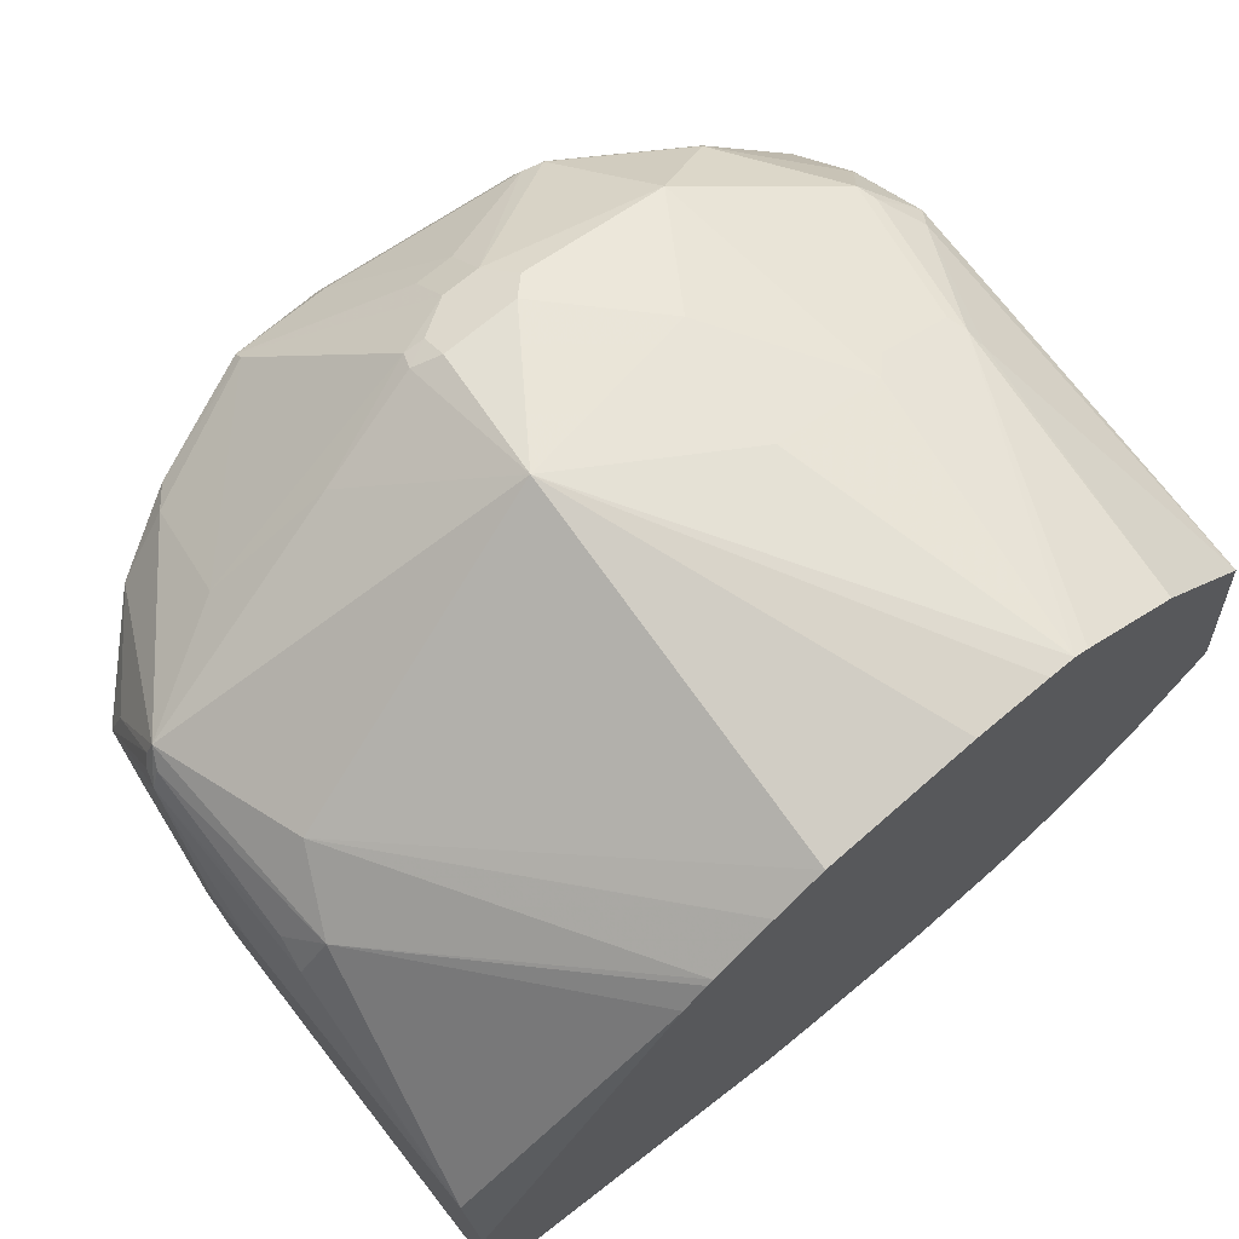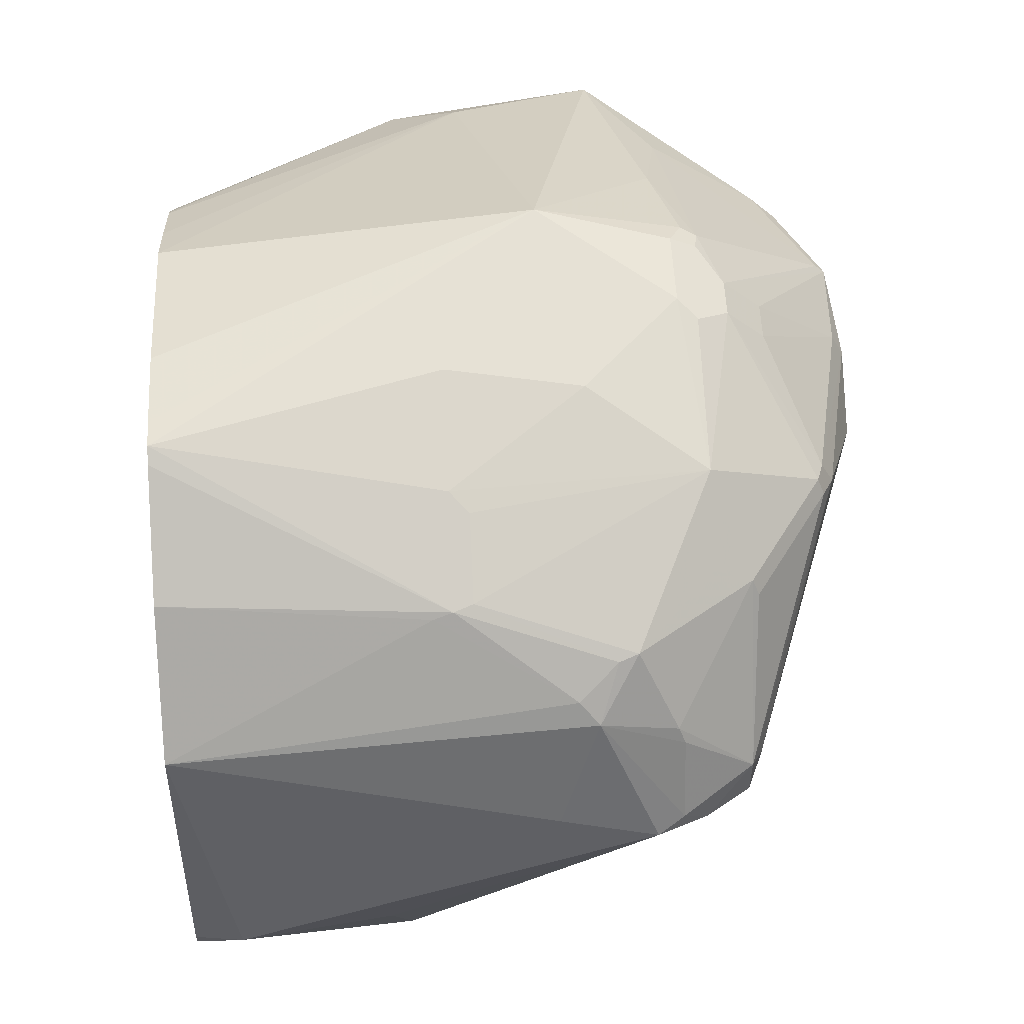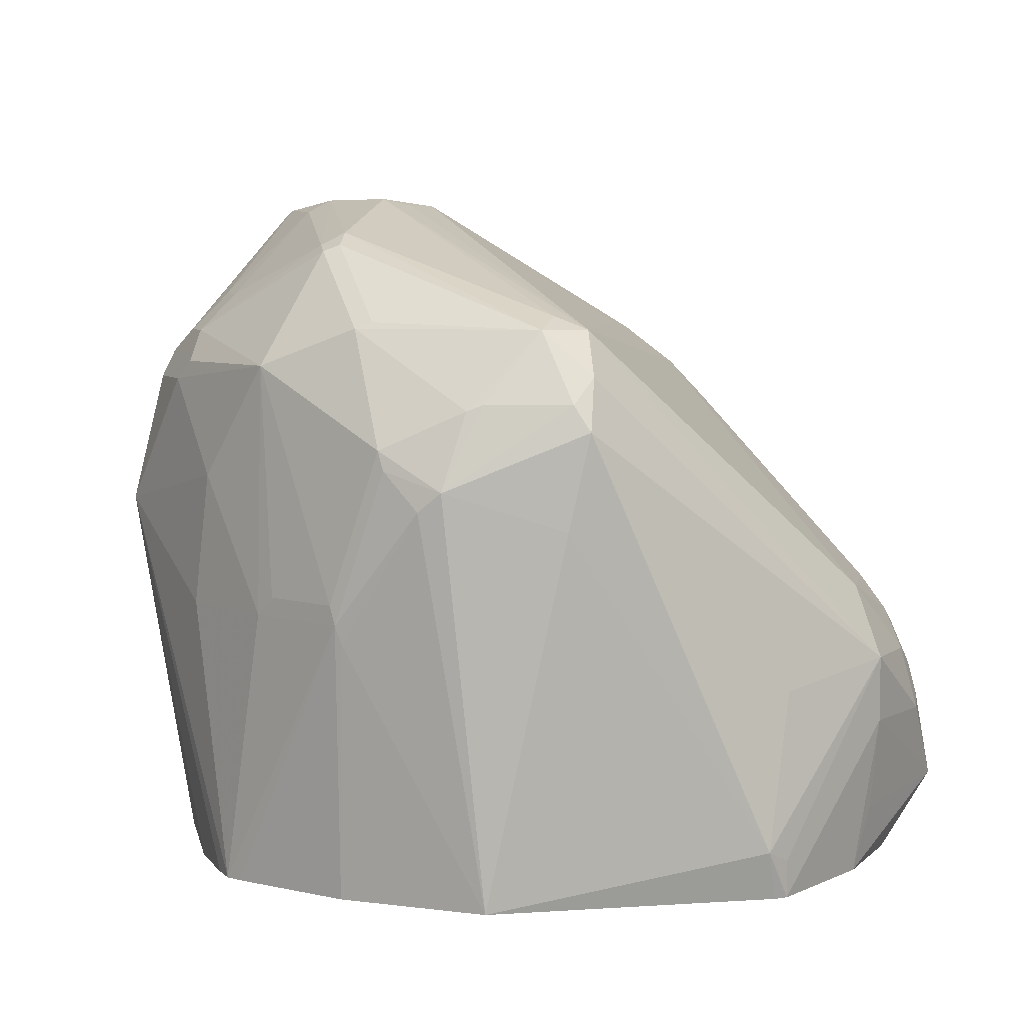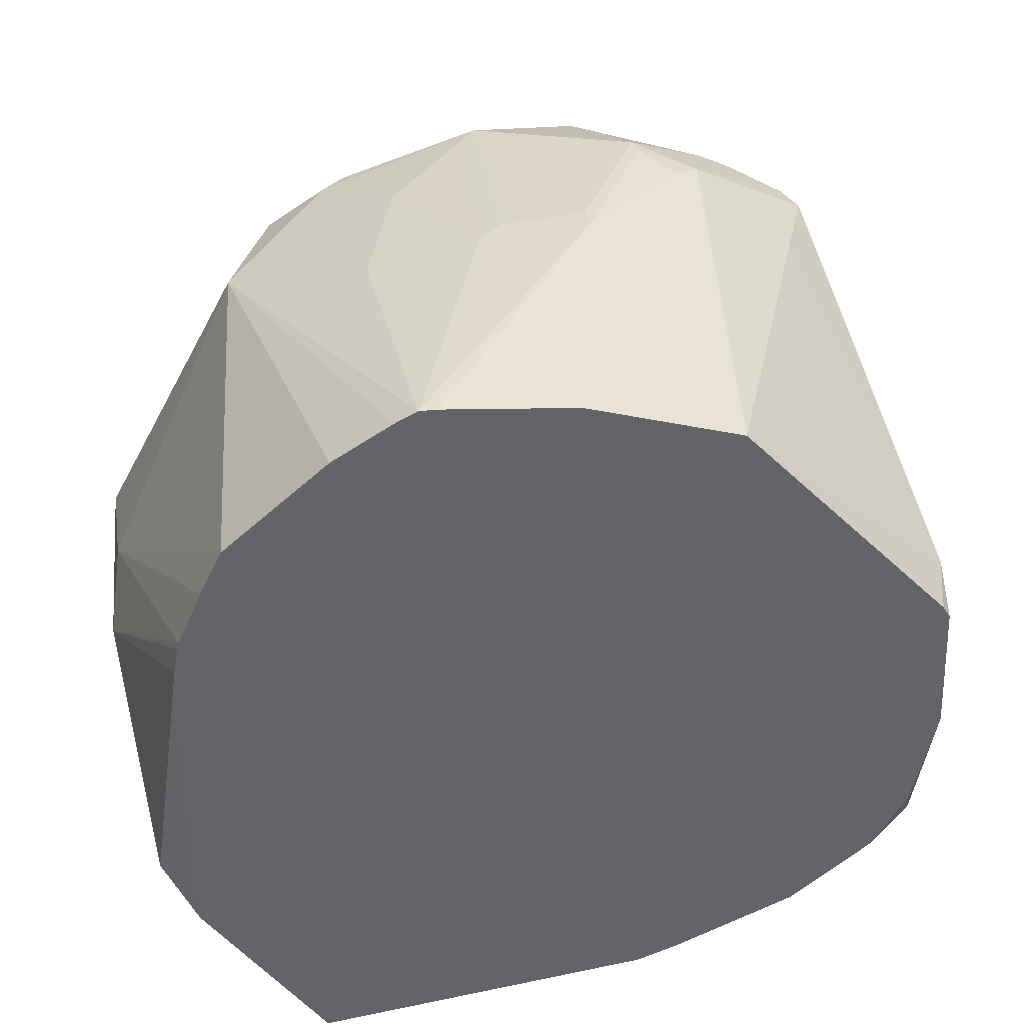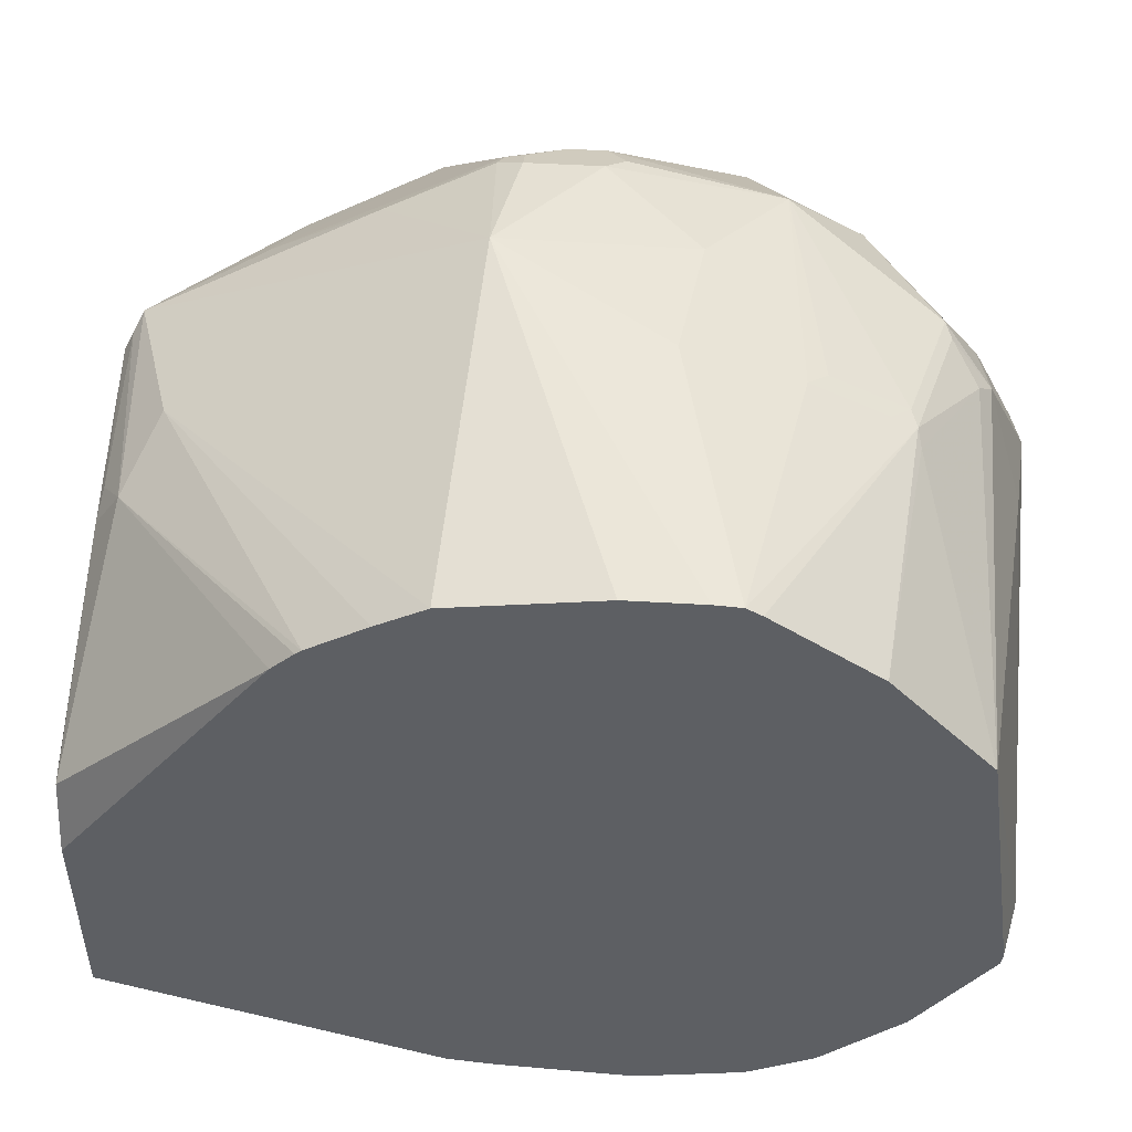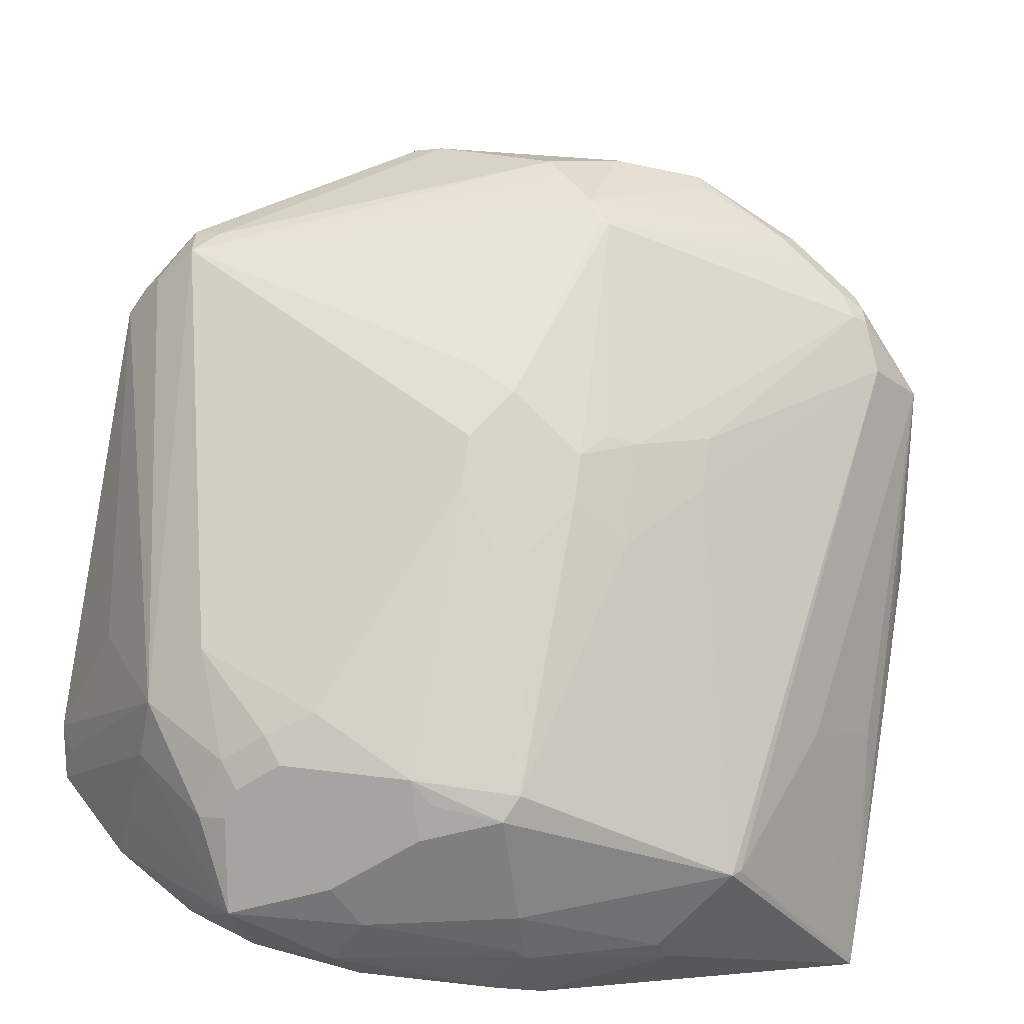
<metadata>
{"format":"obj","ext":"obj","renderer":"f3d","projection":"perspective","resolution":1024,"background":"white","views":[{"elev":70.8,"azim":140.0,"up":"+Y"},{"elev":55.0,"azim":-92.9,"up":"+Y"},{"elev":5.8,"azim":-109.8,"up":"+Z"},{"elev":-51.3,"azim":-143.6,"up":"+Z"},{"elev":49.7,"azim":-176.3,"up":"+Y"},{"elev":-59.7,"azim":-11.0,"up":"+Y"}]}
</metadata>
<code>
v -0.1227 -0.3069 0.6342
v -0.1023 -0.3069 0.6138
v -0.08181 -0.3069 0.6752
v -0.09206 -0.2967 0.7059
v -0.1807 -0.283 0.6717
v -0.1739 -0.3017 0.6036
v -0.1125 -0.3017 0.5831
v -0.01708 -0.3034 0.6087
v -0.0205 -0.3069 0.6342
v -0.04095 -0.3069 0.6956
v -0.07923 -0.3017 0.6956
v -0.1602 -0.283 0.6922
v -0.03412 -0.3 0.7093
v -0.06819 -0.2114 0.8047
v -0.08864 -0.1909 0.8252
v -0.1466 -0.2693 0.7195
v -0.1705 -0.2728 0.7025
v -0.191 -0.2728 0.682
v -0.1841 -0.2864 0.6547
v -0.1977 -0.2796 0.6479
v -0.2353 -0.2353 0.6496
v -0.2319 -0.2318 0.6002
v -0.2387 -0.2182 0.5666
v -0.1952 -0.259 0.5666
v -0.193 -0.2608 0.5666
v -0.1564 -0.2797 0.5666
v -0.1465 -0.2815 0.5666
v -0.09674 -0.2906 0.5666
v -0.0205 -0.2864 0.5666
v -0.01025 -0.3017 0.6036
v 0.06136 -0.2864 0.6138
v 0.09206 -0.2813 0.6649
v -0.02728 -0.1909 0.8252
v -0.04774 -0.2114 0.8047
v 0.005105 -0.1943 0.8081
v -0.08864 -0.1705 0.8456
v -0.2114 -0.2318 0.7229
v -0.2353 -0.2353 0.6854
v -0.2796 -0.1568 0.5666
v -4.348e-05 -0.2841 0.5666
v 0.006228 -0.2833 0.5666
v 0.07156 -0.2813 0.6036
v 0.1917 -0.2193 0.5666
v 0.09717 -0.2762 0.6649
v 0.1483 -0.05116 0.8695
v 0.04601 -0.1534 0.8286
v -0.02728 -0.1705 0.8456
v 0.005105 -0.1534 0.849
v -0.06819 -0.15 0.8661
v -0.1125 -0.1534 0.849
v -0.2557 -0.05116 0.8695
v -0.2728 -0.04776 0.8456
v -0.2864 -0.04092 0.8184
v -0.2659 -0.1637 0.6752
v -0.2864 -0.1432 0.5933
v -0.2796 -0.1568 0.5865
v -0.2803 -0.1494 0.5666
v 0.1917 -0.1008 0.5666
v 0.1917 -0.2175 0.5698
v 0.1381 -0.1943 0.7059
v 0.1637 -0.04092 0.8593
v 0.1739 -0.03073 0.8542
v 0.1534 -0.03073 0.8746
v 0.1381 -0.03073 0.8899
v 0.1296 -0.03413 0.8934
v 0.04601 -0.133 0.849
v -0.0256 -0.05116 0.9309
v -0.01366 -0.1568 0.8524
v -0.09206 -0.133 0.8695
v -0.0307 -0.05116 0.9309
v -0.03753 -0.03753 0.9377
v -0.1091 -0.1296 0.8661
v -0.2421 -0.03753 0.8763
v -0.2557 -0.02559 0.8695
v -0.05794 -0.01705 0.9377
v -0.06135 -2.254e-05 0.9411
v -0.2796 -0.03413 0.832
v -0.2608 0.03069 0.7877
v -0.2813 -0.03073 0.7672
v -0.2585 0.006337 0.5666
v 0.1917 -0.06314 0.5798
v 0.07498 0.05456 0.5666
v 0.1917 -0.1938 0.603
v 0.179 -0.1534 0.6854
v 0.179 -0.03073 0.849
v 0.1364 -0.02049 0.8934
v 0.1227 -0.02049 0.9002
v 0.08865 -0.01366 0.9138
v -0.02728 -0.04092 0.9343
v 0.08181 -2.254e-05 0.9206
v 0.03408 0.02045 0.9343
v 0.03066 0.03069 0.936
v -0.0205 0.02045 0.9411
v -0.1227 0.04088 0.9206
v -0.1977 0.04772 0.8729
v -0.1943 0.05625 0.8695
v -0.2557 0.01531 0.8286
v -0.2591 0.006816 0.832
v -0.1364 0.04772 0.9138
v -0.2532 0.04088 0.7774
v -0.2353 0.05625 0.8081
v -0.2387 0.05456 0.7979
v -0.2199 0.07159 0.7059
v -0.203 0.06841 0.5666
v 0.1695 0.02337 0.6927
v 0.1841 -2.254e-05 0.6956
v 0.1917 -0.05904 0.5933
v 0.06239 0.06671 0.5666
v 0.1917 -0.1216 0.6946
v 0.1773 0.02894 0.8098
v 0.1739 -0.01026 0.8439
v 0.133 -0.01026 0.8951
v 0.1917 -0.07599 0.7499
v 0.1917 -0.04092 0.7623
v 0.1841 -0.01901 0.8169
v 0.1841 0.02045 0.7979
v 0.1812 0.02232 0.8062
v 0.09206 0.01021 0.9155
v -0.0205 0.03408 0.9343
v -0.01025 0.03069 0.936
v 0.03066 0.03578 0.9309
v -0.04095 0.1091 0.8661
v -0.04095 0.08862 0.8865
v -0.1227 0.05456 0.9138
v -0.1943 0.06649 0.849
v -0.133 0.05625 0.9104
v -0.1534 0.09716 0.849
v -0.2182 0.07498 0.7161
v -0.2148 0.07668 0.7263
v -0.1453 0.1097 0.5666
v 0.15 0.04772 0.7297
v 0.1739 0.03835 0.8081
v 0.179 0.03029 0.7995
v 0.1816 0.008558 0.7119
v 0.05907 0.06932 0.5666
v 0.1917 -0.02542 0.7285
v 0.1023 0.01531 0.9027
v 0.1917 -0.02494 0.7545
v 0.1917 -0.02494 0.7516
v -0.06135 0.08862 0.8865
v 0.1125 0.05111 0.8439
v -0.01025 0.1125 0.8542
v -0.06135 0.1091 0.8661
v -0.0205 0.1159 0.8524
v -0.0716 0.1176 0.849
v -0.06135 0.1227 0.8388
v -0.1125 0.1176 0.7877
v -0.1637 0.1023 0.7161
v -0.1739 0.09716 0.7263
v -0.2046 0.08182 0.7161
v -0.1369 0.1146 0.5666
v 0.02668 0.08892 0.5666
v -4.348e-05 0.1036 0.5666
v -0.01025 0.1381 0.7672
v 0.05111 0.09206 0.8337
v -0.00683 0.1159 0.8456
v -0.06135 0.1159 0.8524
v -0.0205 0.1227 0.8388
v -0.1023 0.1227 0.7161
v -0.1227 0.1156 0.5666
v -0.08181 0.1156 0.5666
f 85 115 116
f 85 116 117
f 81 105 106
f 86 112 118
f 85 114 115
f 85 117 110
f 85 113 114
f 81 82 105
f 85 112 86
f 85 111 112
f 85 110 111
f 83 85 84
f 83 109 85
f 82 108 105
f 86 118 90
f 81 106 107
f 85 109 113
f 86 90 87
f 92 123 119
f 90 92 91
f 96 127 125
f 99 124 126
f 96 126 127
f 96 101 97
f 96 125 101
f 95 126 96
f 95 99 126
f 90 118 92
f 94 124 99
f 93 119 124
f 93 120 119
f 92 122 123
f 92 121 122
f 92 118 121
f 92 120 93
f 92 119 120
f 93 124 94
f 80 103 104
f 60 85 61
f 78 102 100
f 71 76 75
f 67 90 89
f 67 88 90
f 67 71 70
f 67 89 71
f 65 88 67
f 65 90 88
f 71 89 90
f 65 87 90
f 64 86 65
f 63 86 64
f 62 86 63
f 62 85 86
f 61 85 62
f 60 84 85
f 100 102 128
f 65 86 87
f 80 100 103
f 71 90 91
f 71 92 93
f 78 101 102
f 78 97 101
f 78 98 97
f 78 80 79
f 78 100 80
f 77 98 78
f 76 93 94
f 71 91 92
f 74 99 95
f 74 98 77
f 74 97 98
f 74 96 97
f 74 95 96
f 73 94 74
f 73 76 94
f 71 93 76
f 74 94 99
f 100 128 103
f 154 158 156
f 101 125 127
f 132 141 137
f 132 155 141
f 132 154 155
f 131 154 132
f 131 153 154
f 131 152 153
f 131 135 152
f 141 155 142
f 129 148 150
f 128 151 130
f 128 150 151
f 128 129 150
f 127 149 129
f 127 148 149
f 127 147 148
f 127 146 147
f 129 149 148
f 127 145 146
f 142 156 144
f 143 157 145
f 154 161 160
f 154 156 155
f 59 84 60
f 153 161 154
f 151 154 160
f 151 159 154
f 148 151 150
f 142 155 156
f 148 159 151
f 147 154 159
f 146 154 147
f 146 158 154
f 144 145 157
f 144 146 145
f 144 158 146
f 144 156 158
f 147 159 148
f 127 143 145
f 126 143 127
f 124 143 126
f 111 132 112
f 110 117 132
f 110 132 111
f 106 136 107
f 106 116 136
f 106 134 116
f 105 135 131
f 112 132 137
f 105 108 135
f 105 133 134
f 105 132 133
f 105 131 132
f 104 128 130
f 103 128 104
f 102 129 128
f 101 127 129
f 105 134 106
f 112 137 118
f 114 138 116
f 114 116 115
f 124 140 143
f 122 157 143
f 122 144 157
f 122 142 144
f 122 140 123
f 122 143 140
f 121 142 122
f 121 141 142
f 121 137 141
f 119 140 124
f 119 123 140
f 118 137 121
f 116 139 136
f 116 138 139
f 116 132 117
f 116 133 132
f 116 134 133
f 101 129 102
f 59 83 84
f 49 71 69
f 55 80 57
f 18 20 19
f 17 37 18
f 16 37 17
f 16 36 37
f 15 36 16
f 14 36 15
f 14 49 36
f 18 37 38
f 14 47 49
f 14 34 33
f 13 35 33
f 13 32 35
f 13 34 14
f 13 33 34
f 12 17 18
f 10 32 13
f 14 33 47
f 9 32 10
f 18 38 20
f 21 38 56
f 23 82 58
f 23 108 82
f 23 135 108
f 23 152 135
f 23 153 152
f 23 161 153
f 23 160 161
f 20 38 21
f 23 151 160
f 23 104 130
f 23 80 104
f 23 57 80
f 23 39 57
f 21 23 22
f 21 39 23
f 21 56 39
f 23 130 151
f 23 58 43
f 9 31 32
f 8 30 9
f 4 13 14
f 4 10 13
f 4 11 10
f 4 12 5
f 3 11 4
f 3 10 11
f 2 8 9
f 4 14 15
f 2 7 8
f 1 6 2
f 1 5 6
f 1 4 5
f 1 3 4
f 1 10 3
f 1 9 10
f 1 2 9
f 2 6 7
f 9 30 31
f 4 15 16
f 58 82 81
f 7 30 8
f 7 29 30
f 7 28 29
f 7 27 28
f 7 26 27
f 6 26 7
f 6 25 26
f 4 16 17
f 6 24 25
f 6 22 23
f 6 21 22
f 6 20 21
f 6 19 20
f 5 12 18
f 5 19 6
f 5 18 19
f 6 23 24
f 23 43 41
f 4 17 12
f 23 40 29
f 48 66 65
f 47 68 67
f 47 48 68
f 47 67 49
f 46 66 48
f 45 66 46
f 45 65 66
f 48 65 67
f 45 64 65
f 45 62 63
f 45 61 62
f 44 61 45
f 44 60 61
f 44 59 60
f 43 59 44
f 43 83 59
f 45 63 64
f 43 109 83
f 48 67 68
f 49 70 71
f 23 41 40
f 55 79 80
f 53 55 54
f 53 79 55
f 53 78 79
f 53 77 78
f 52 77 53
f 49 67 70
f 52 74 77
f 51 75 76
f 51 69 71
f 51 72 69
f 51 74 52
f 51 73 74
f 50 72 51
f 50 69 72
f 51 76 73
f 43 113 109
f 51 71 75
f 43 138 114
f 33 35 48
f 32 46 35
f 32 45 46
f 32 44 45
f 32 43 44
f 32 42 43
f 31 42 32
f 33 48 47
f 30 42 31
f 30 40 41
f 23 25 24
f 23 26 25
f 23 27 26
f 23 28 27
f 43 114 113
f 23 29 28
f 30 41 42
f 35 46 48
f 29 40 30
f 36 69 50
f 43 136 139
f 36 49 69
f 43 139 138
f 43 107 136
f 43 81 107
f 41 43 42
f 39 55 57
f 39 56 55
f 43 58 81
f 38 54 55
f 36 50 37
f 38 53 54
f 38 52 53
f 38 51 52
f 38 55 56
f 37 50 51
f 37 51 38

</code>
